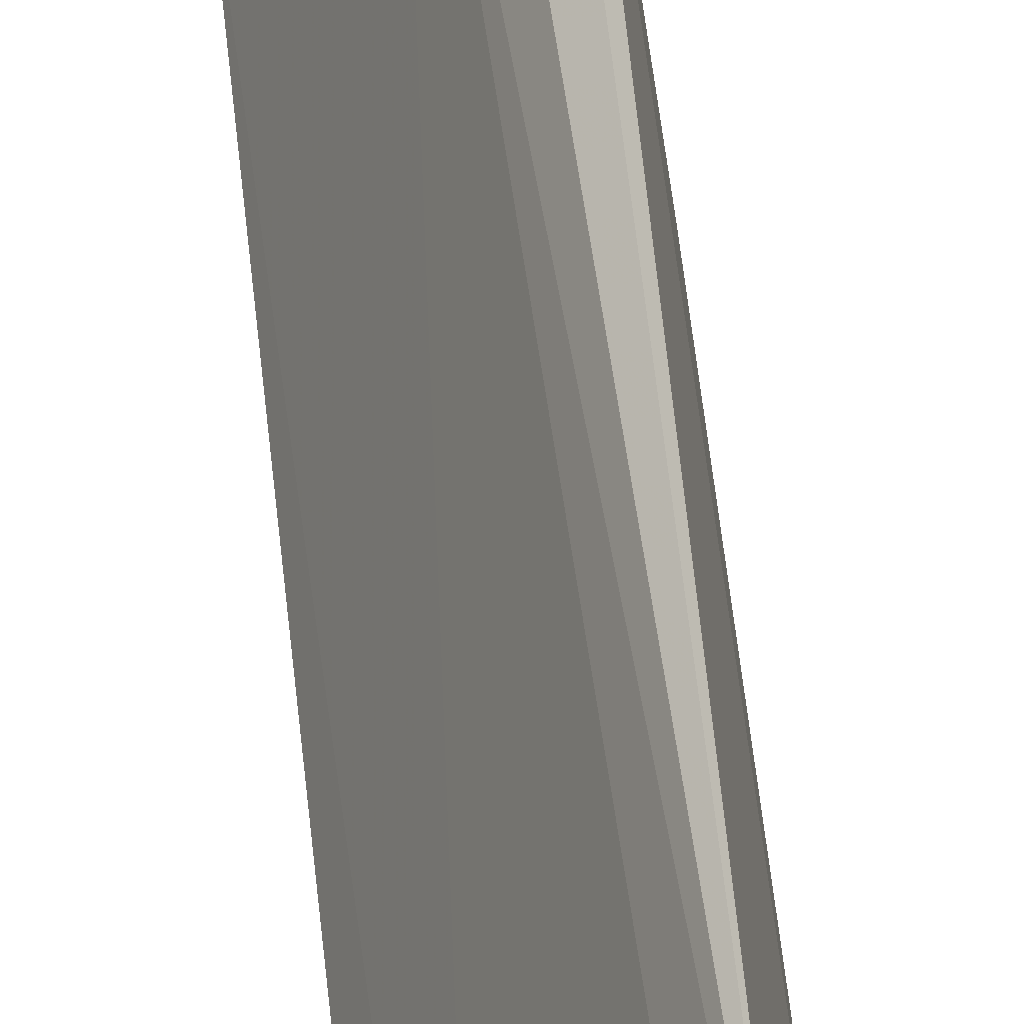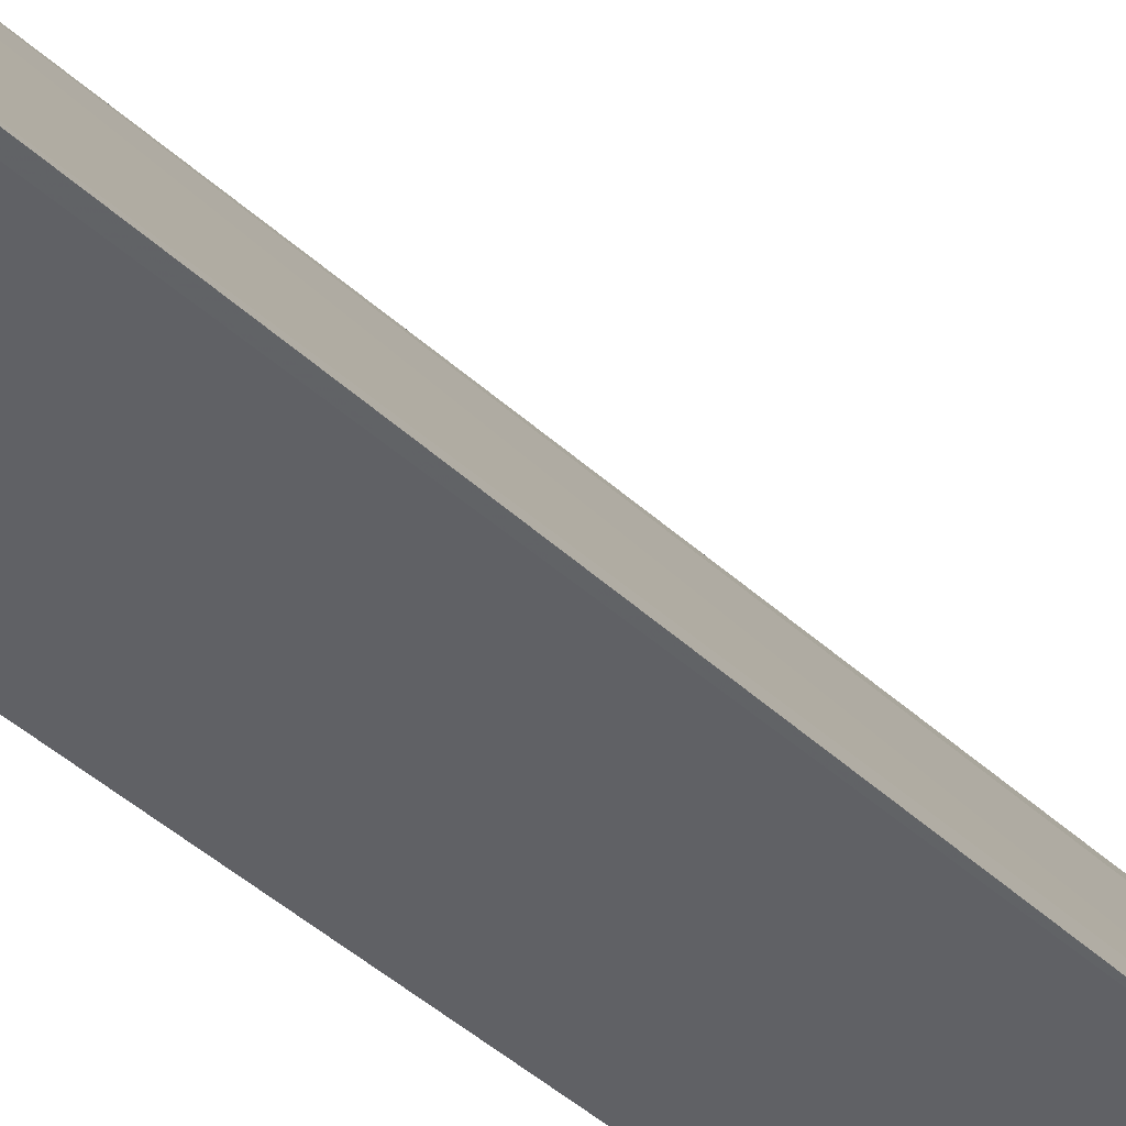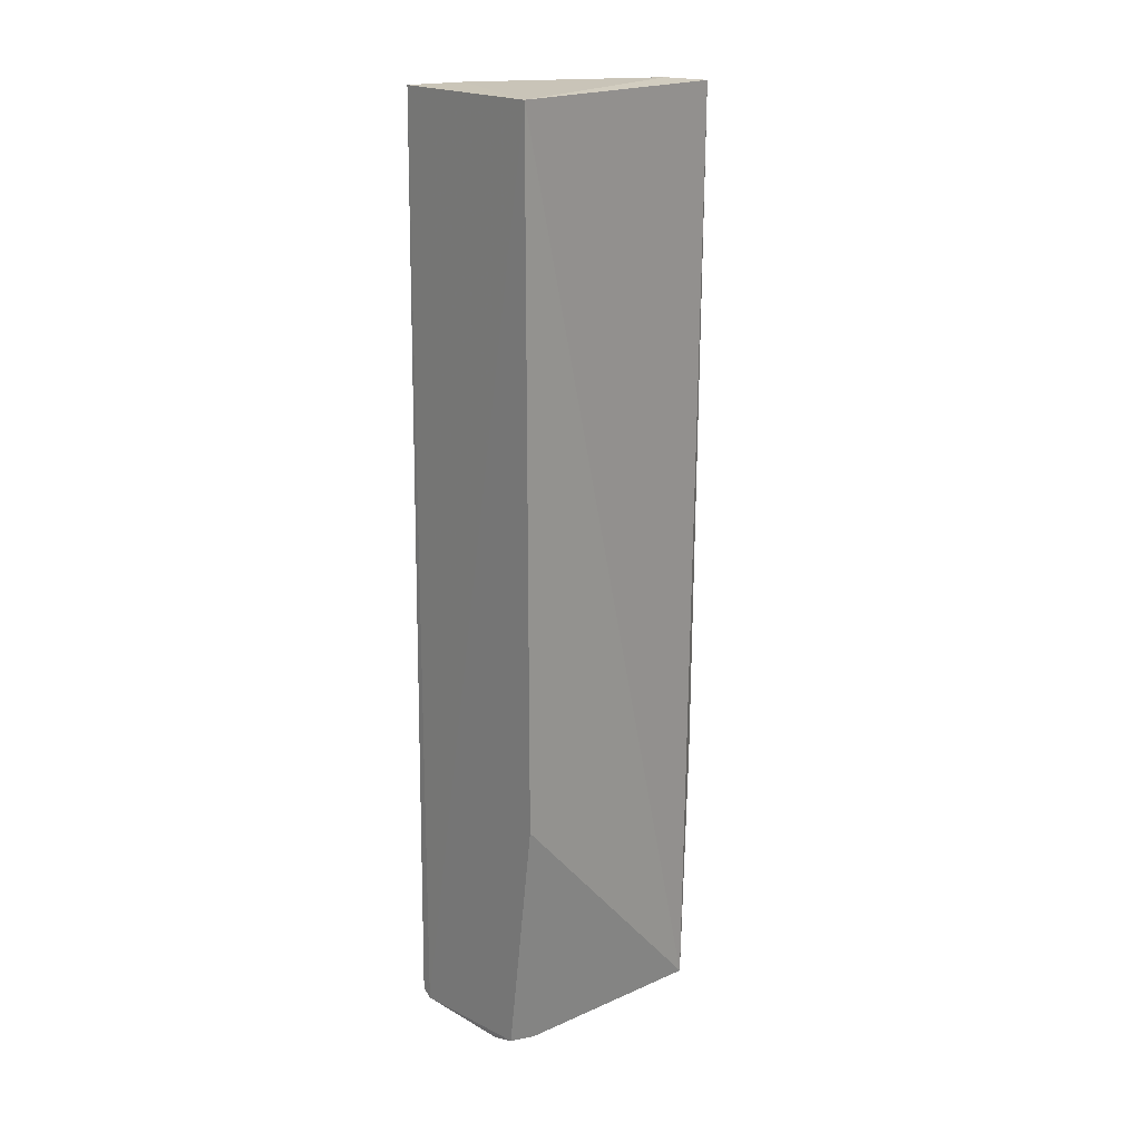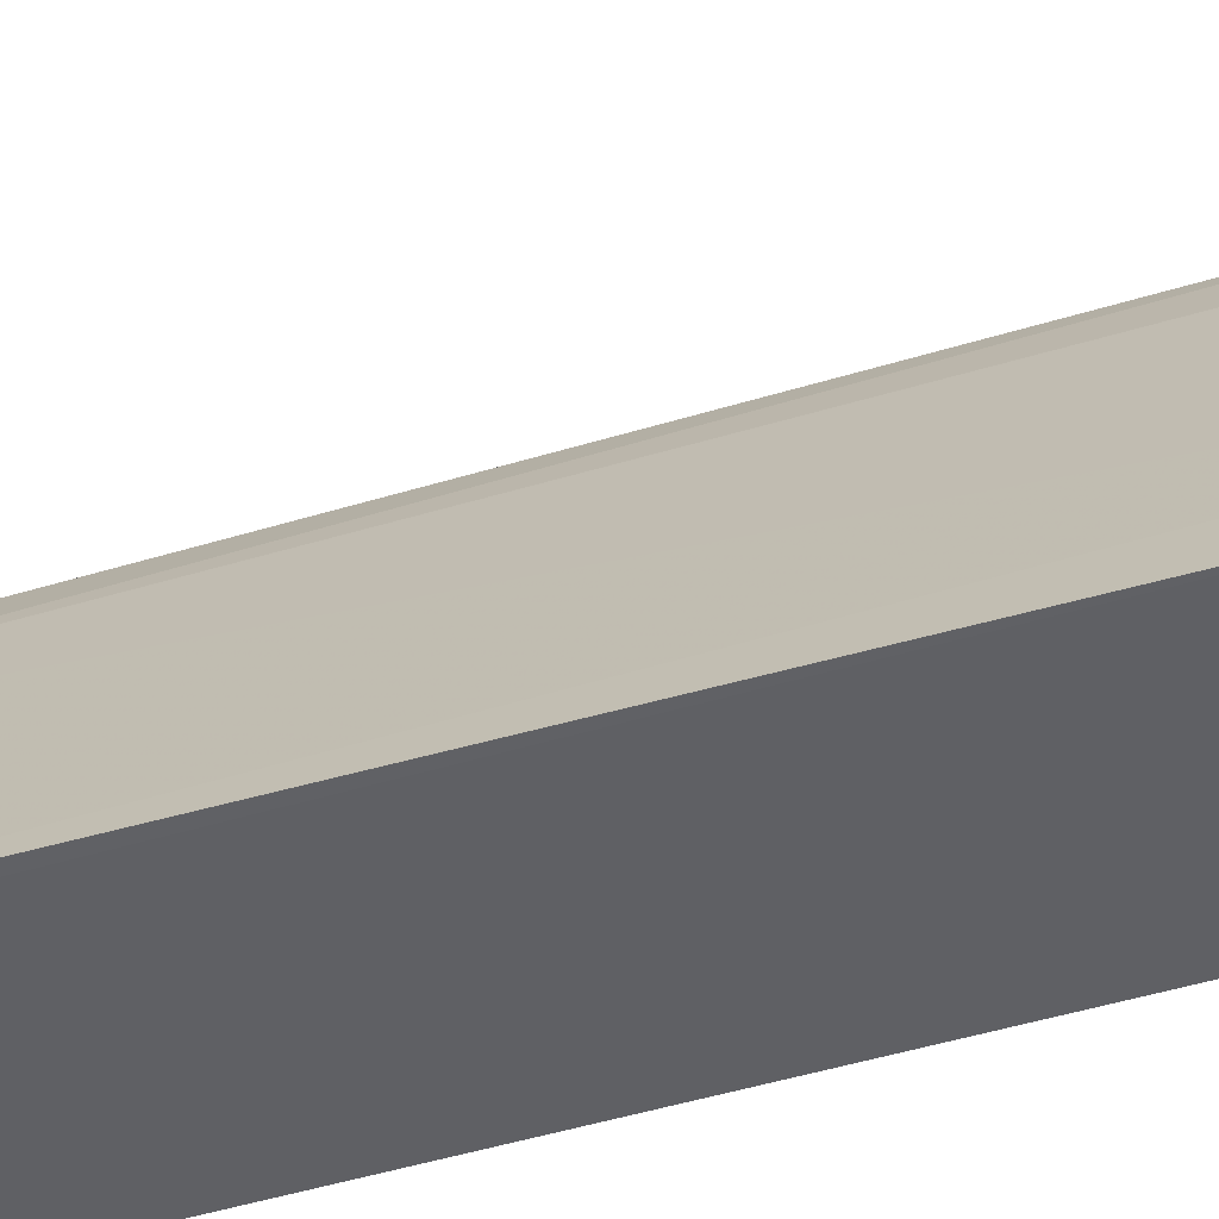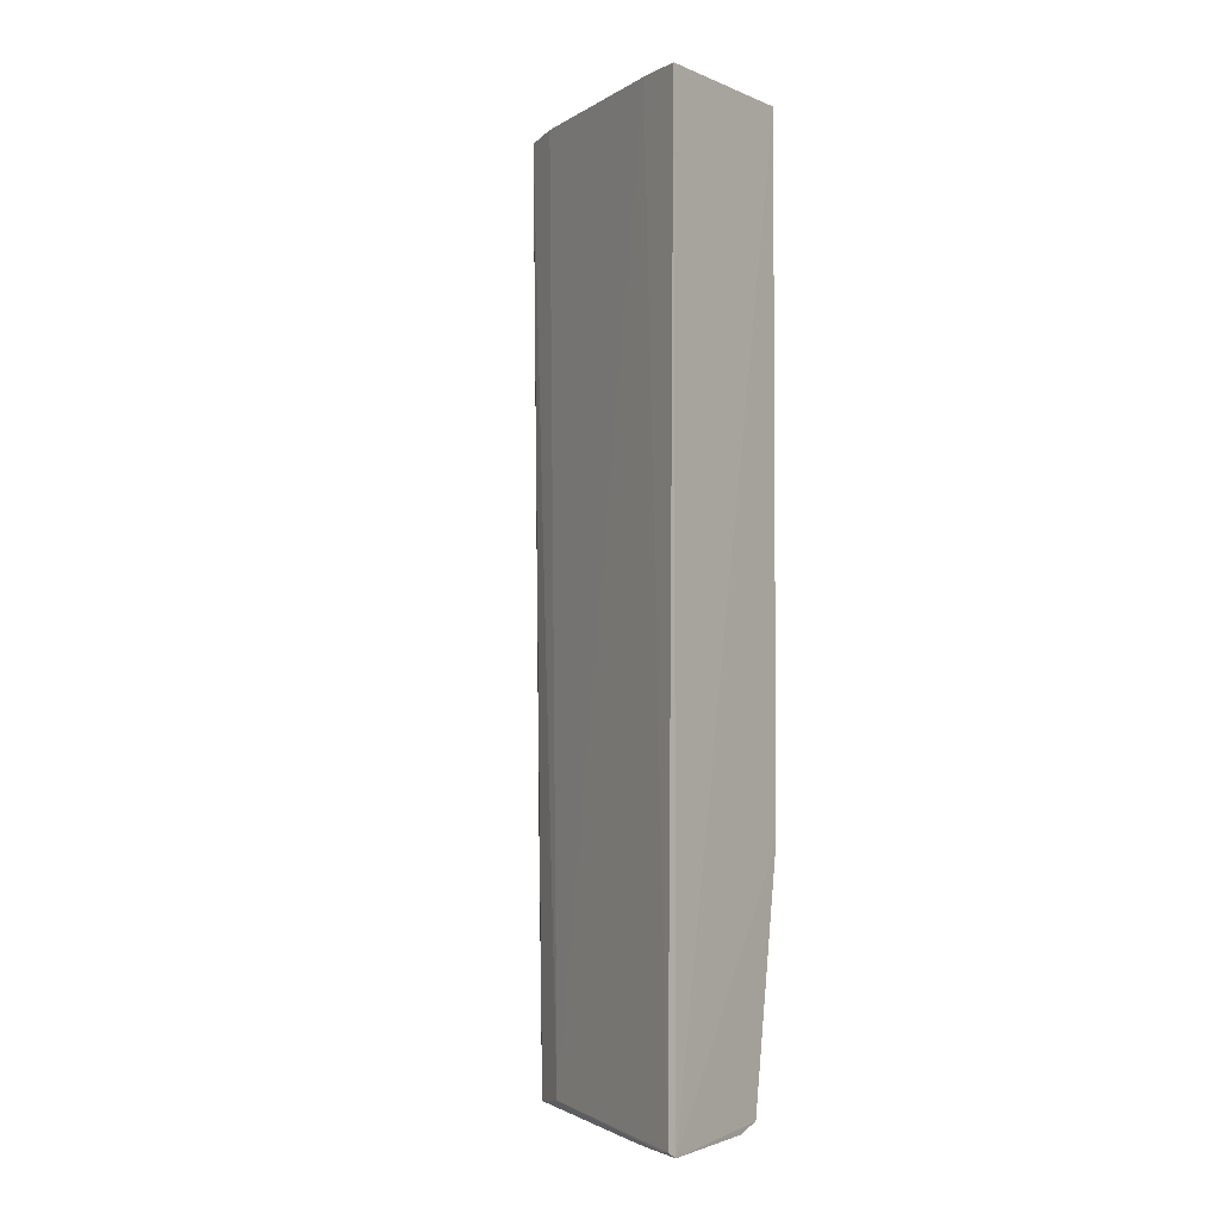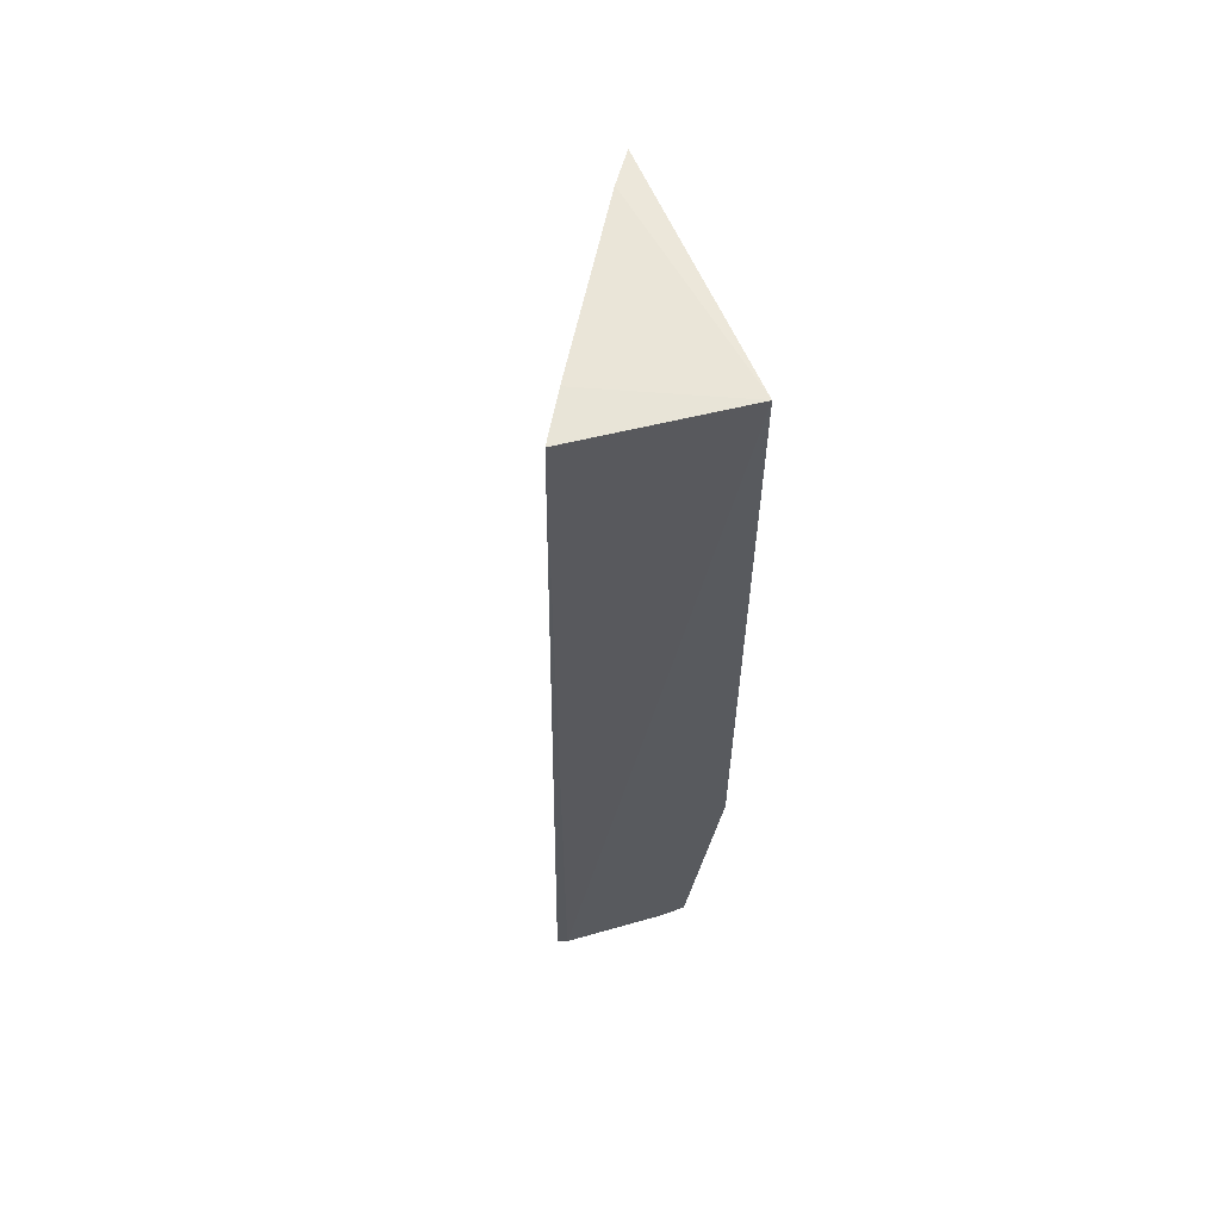
<metadata>
{"format":"obj","ext":"obj","renderer":"f3d","projection":"perspective","resolution":1024,"background":"white","views":[{"elev":56.8,"azim":-5.7,"up":"+Y"},{"elev":-48.9,"azim":-134.3,"up":"+Y"},{"elev":19.6,"azim":50.1,"up":"+Z"},{"elev":-45.1,"azim":-70.4,"up":"+Y"},{"elev":-2.8,"azim":-52.7,"up":"+Z"},{"elev":60.0,"azim":-13.1,"up":"+Z"}]}
</metadata>
<code>
v -0.09832 0.05731 0.1705
v -0.09043 0.01193 0.1709
v -0.09557 0.05274 0.003326
v -0.1026 0.05144 0.003774
v -0.1199 0.01136 0.171
v -0.0966 0.01201 0.004078
v -0.09787 0.0561 0.04808
v -0.1017 0.05083 0.1711
v -0.09043 0.01193 0.04842
v -0.1202 0.01102 0.002249
v -0.1161 0.01993 0.1712
v -0.1065 0.04508 0.005126
v -0.0966 0.01731 0.002815
v -0.1064 0.0398 0.002946
v -0.1221 0.0111 0.003441
v -0.1012 0.01194 0.00262
v -0.1174 0.02001 0.002763
v -0.1211 0.01312 0.003165
f 1 2 3
f 7 1 3
f 7 3 4
f 7 4 1
f 8 2 1
f 9 3 2
f 10 6 9
f 10 9 2
f 10 2 5
f 11 5 2
f 11 2 8
f 12 8 1
f 12 1 4
f 12 11 8
f 13 9 6
f 13 3 9
f 14 4 3
f 14 3 10
f 15 5 11
f 15 11 12
f 15 10 5
f 16 10 3
f 16 3 13
f 16 13 6
f 16 6 10
f 17 14 10
f 17 4 14
f 18 17 10
f 18 10 15
f 18 15 12
f 18 12 4
f 18 4 17

</code>
